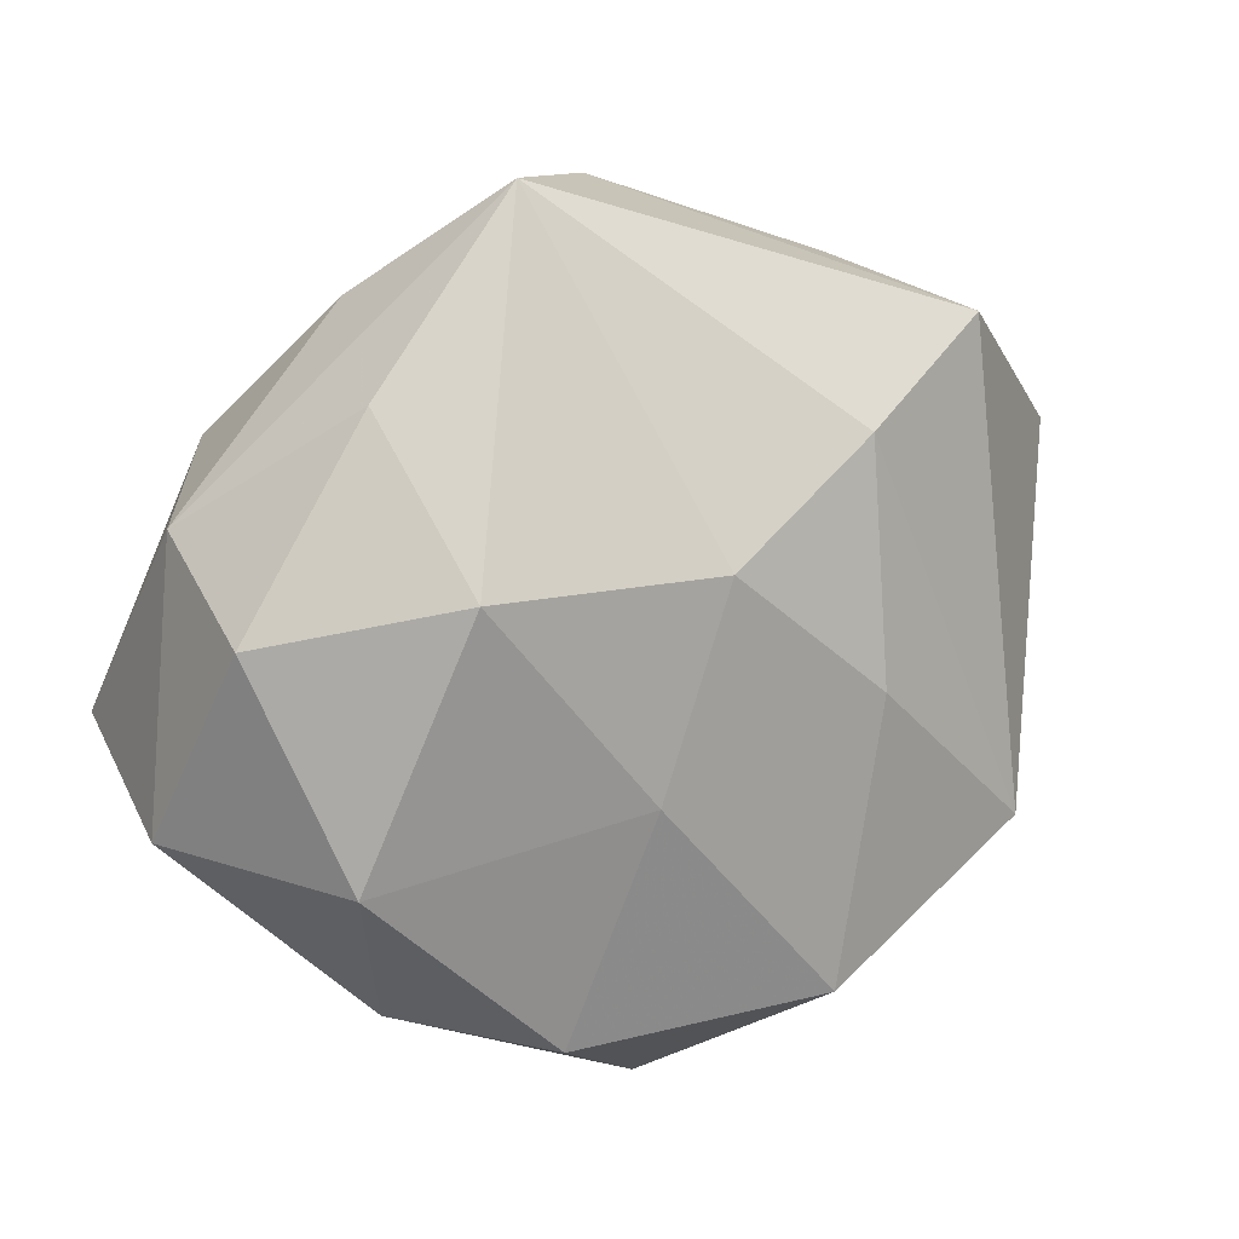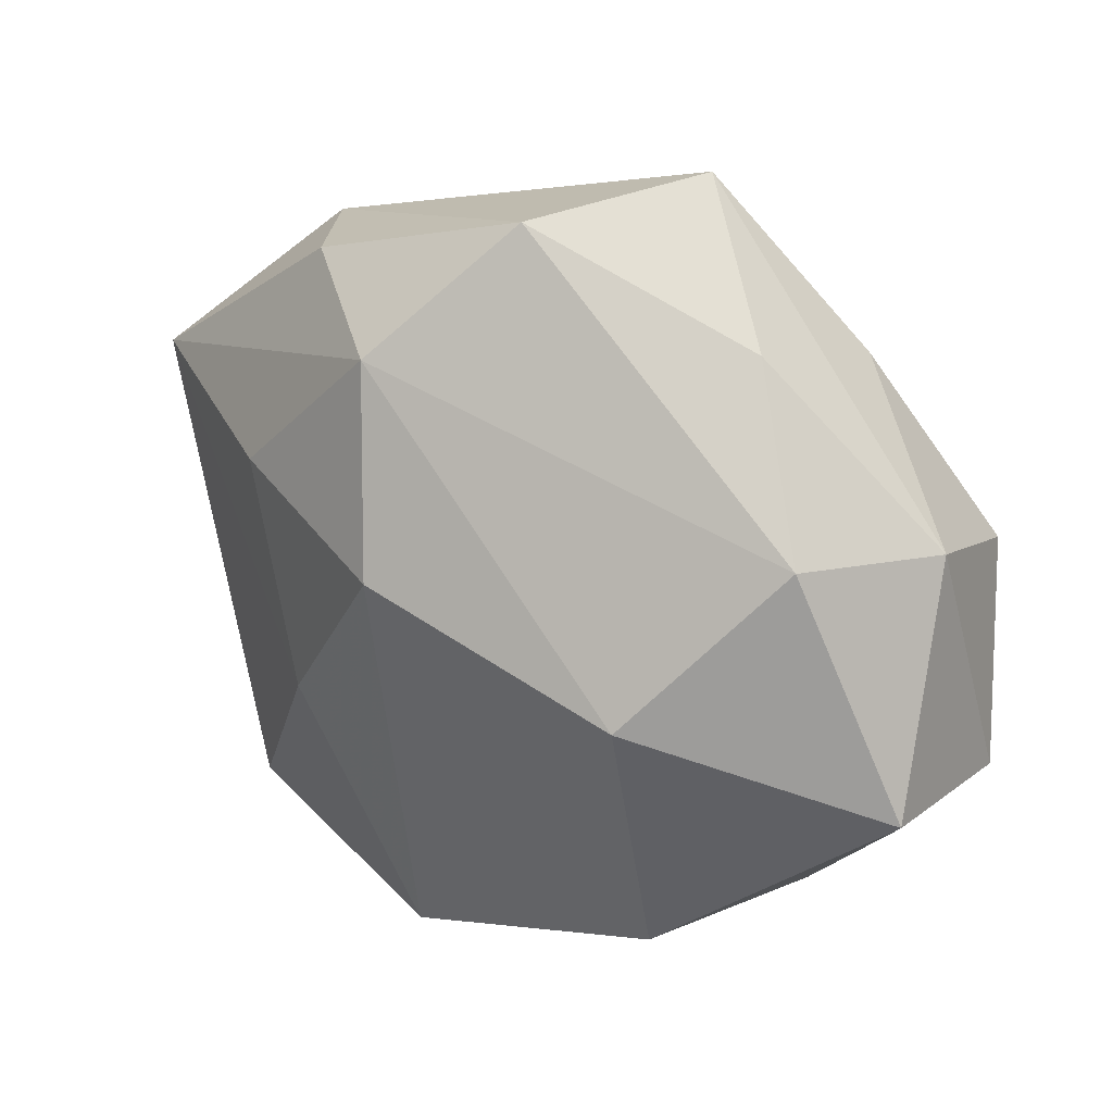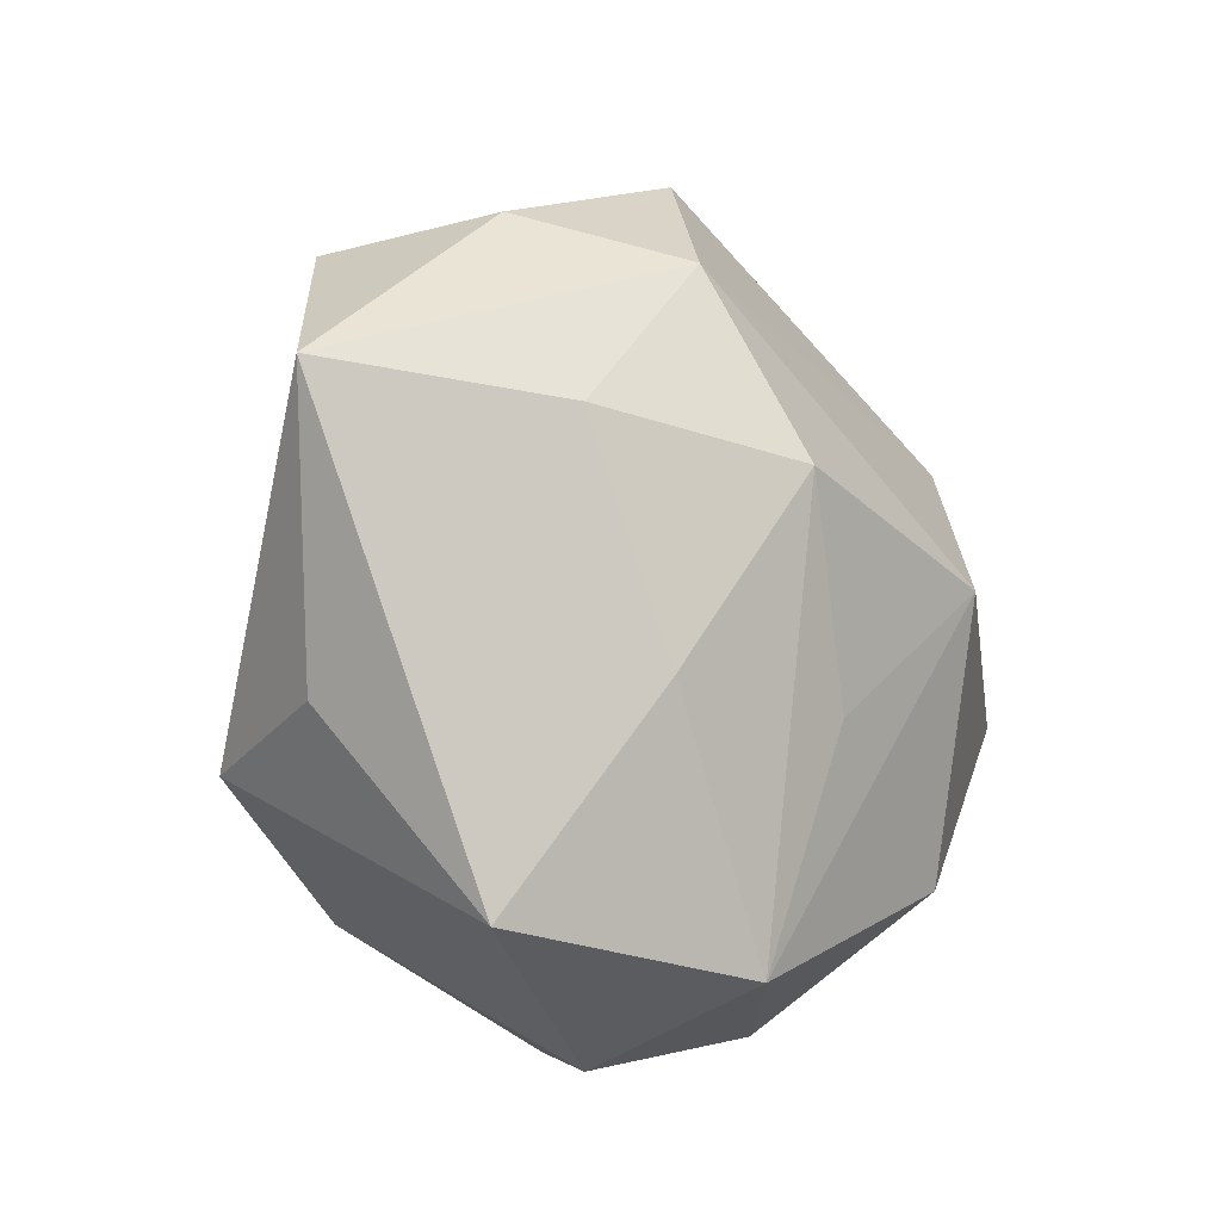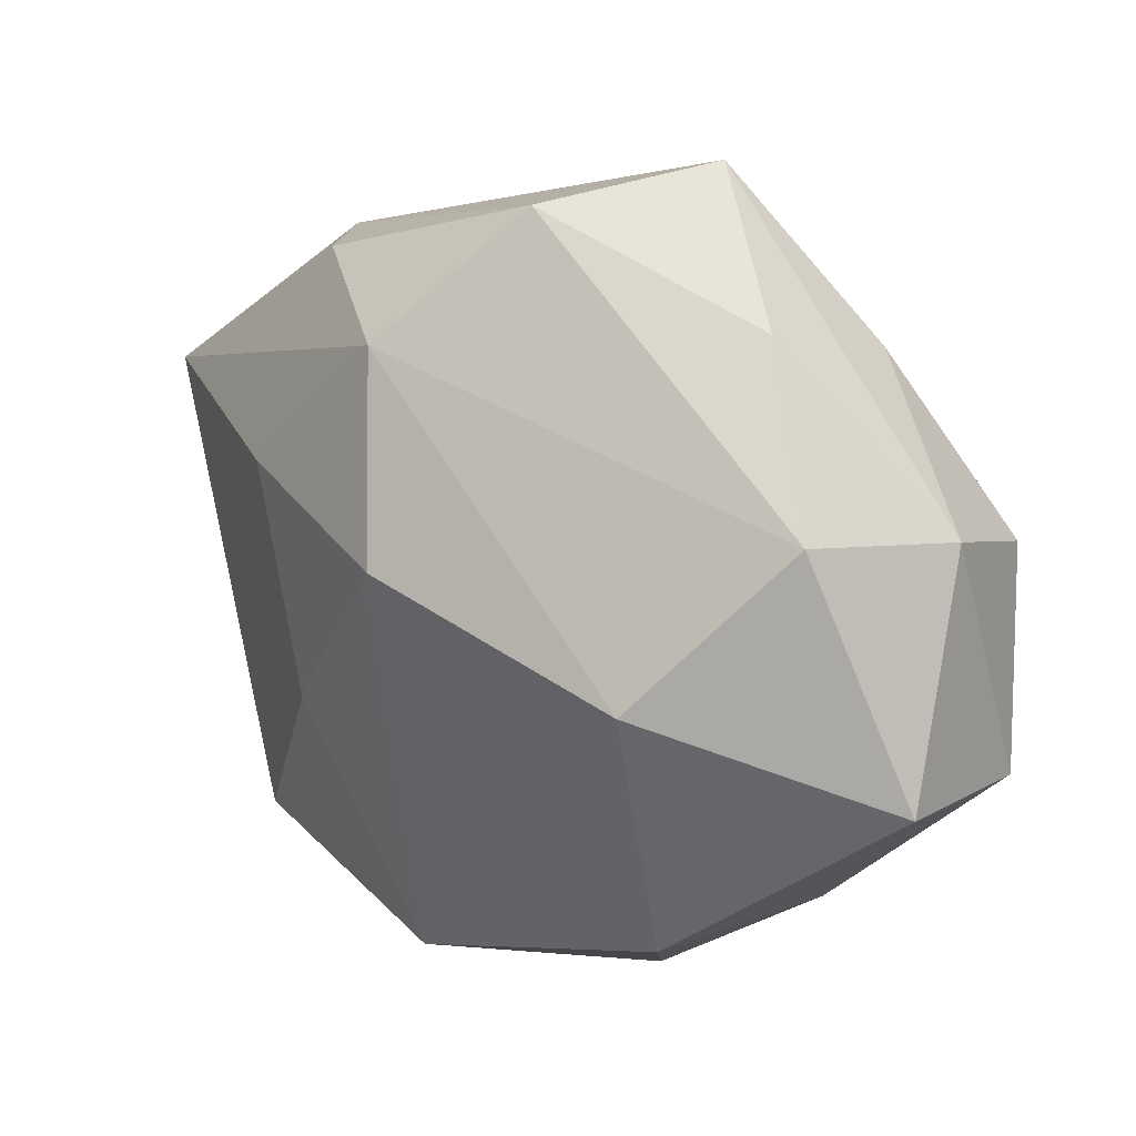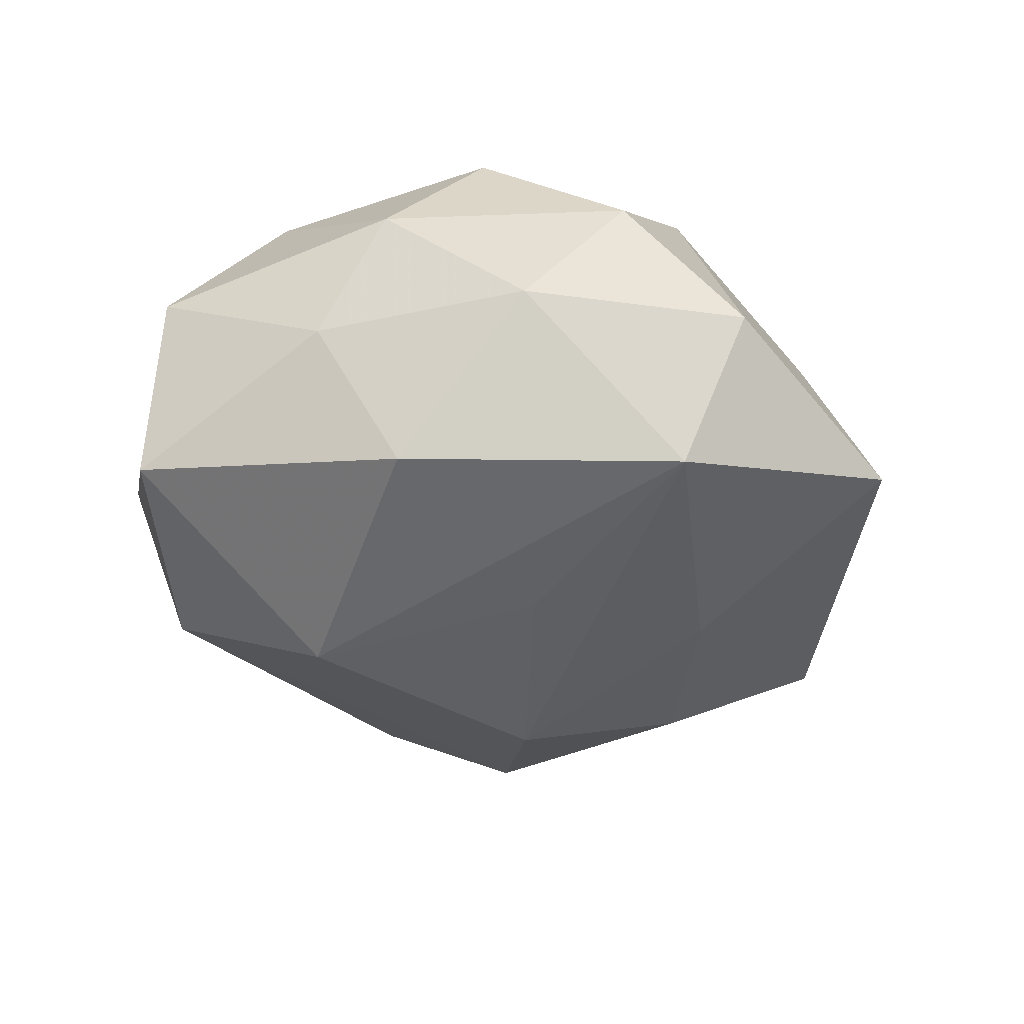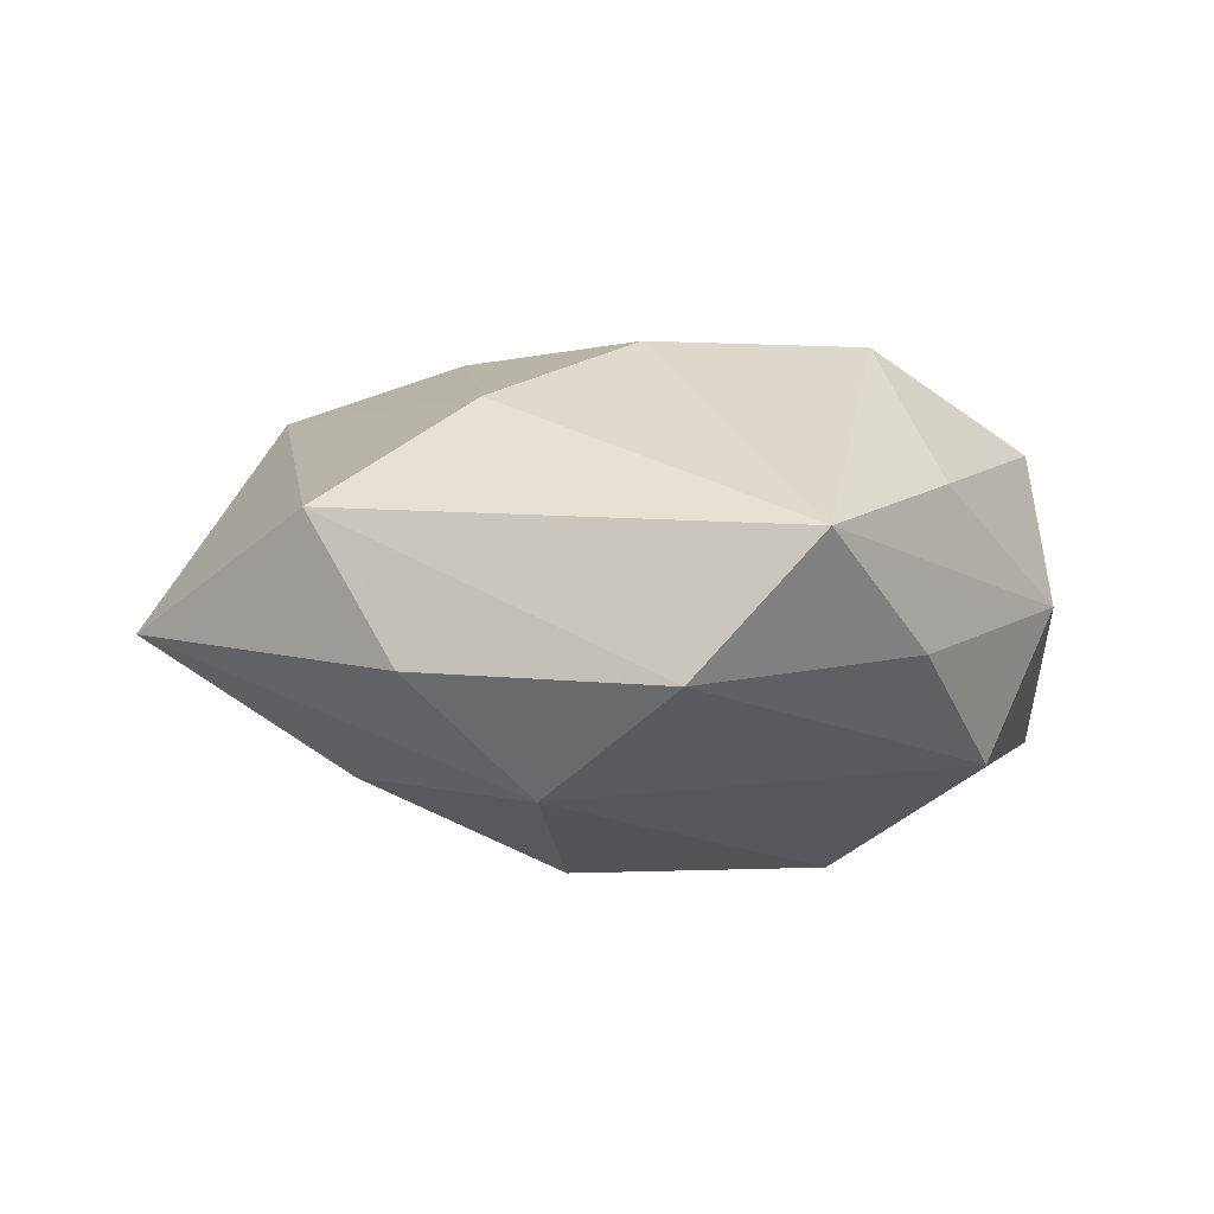
<metadata>
{"format":"obj","ext":"obj","renderer":"f3d","projection":"perspective","resolution":1024,"background":"white","views":[{"elev":18.8,"azim":-25.1,"up":"+Y"},{"elev":32.2,"azim":-148.4,"up":"+Y"},{"elev":-11.4,"azim":126.0,"up":"+Y"},{"elev":26.8,"azim":-147.2,"up":"+Y"},{"elev":-40.6,"azim":-22.6,"up":"+Z"},{"elev":0.1,"azim":171.0,"up":"+Z"}]}
</metadata>
<code>
v 0.0624 0.01938 -0.004158
v -0.02726 0.01816 0.03124
v 0.03345 0.04196 -0.008079
v 0.000251 -0.01288 -0.03105
v 0.04256 -0.03839 -0.01442
v 0.02241 0.0289 0.02378
v 0.0363 0.01725 -0.02153
v 0.01017 0.01385 -0.03383
v -0.005107 0.03564 0.02085
v -0.0012 -0.04876 0.01224
v -0.01543 -0.04689 -0.007748
v 0.02684 -0.01129 -0.02657
v -0.02629 -0.02988 -0.02717
v 0.01691 0.03748 -0.02324
v -0.0128 0.05682 0.007989
v -0.007507 -0.006968 0.03258
v -0.05019 0.0204 -0.0009673
v -0.03221 0.03554 0.0136
v -0.03987 -0.01365 0.02733
v -0.03808 -0.02876 -0.00717
v -0.01702 -0.0356 0.02838
v 0.04322 -0.01988 0.02347
v 0.01528 -0.03383 0.03081
v -0.04012 0.02484 -0.02029
v -0.05573 -0.01232 0.00615
v -0.02475 0.005398 -0.03451
v -0.02765 0.04274 -0.006396
v 0.04358 0.03759 0.01042
v 0.001397 0.01772 0.03168
v 0.01469 -0.0519 -0.005664
v -0.04917 0.01235 0.01831
v 0.02137 0.0008284 0.02987
v -0.03167 -0.03611 0.01047
v 0.002839 0.05342 -0.009586
v 0.009103 -0.04268 -0.02607
v 0.05129 -0.01447 0.003368
v -0.05504 -0.005857 -0.01924
f 22 5 36
f 36 1 22
f 5 1 36
f 26 13 37
f 2 31 19
f 19 25 33
f 19 31 25
f 35 13 26
f 22 1 28
f 28 6 22
f 28 1 3
f 32 23 22
f 22 6 32
f 6 28 15
f 12 1 5
f 5 35 12
f 12 35 8
f 3 1 14
f 14 8 26
f 17 15 27
f 25 31 17
f 17 37 25
f 20 37 13
f 33 25 20
f 25 37 20
f 10 23 21
f 33 10 21
f 21 19 33
f 13 35 11
f 11 10 33
f 33 20 11
f 11 20 13
f 26 8 4
f 4 35 26
f 8 35 4
f 16 21 23
f 2 19 16
f 19 21 16
f 9 15 2
f 6 15 9
f 18 31 2
f 2 15 18
f 18 17 31
f 15 17 18
f 1 12 7
f 7 12 8
f 7 14 1
f 8 14 7
f 24 14 26
f 26 37 24
f 24 17 27
f 37 17 24
f 10 11 30
f 30 11 35
f 30 35 5
f 30 23 10
f 30 5 22
f 22 23 30
f 23 32 29
f 29 16 23
f 2 16 29
f 29 32 6
f 29 9 2
f 6 9 29
f 34 24 27
f 14 24 34
f 27 15 34
f 3 14 34
f 34 28 3
f 34 15 28

</code>
